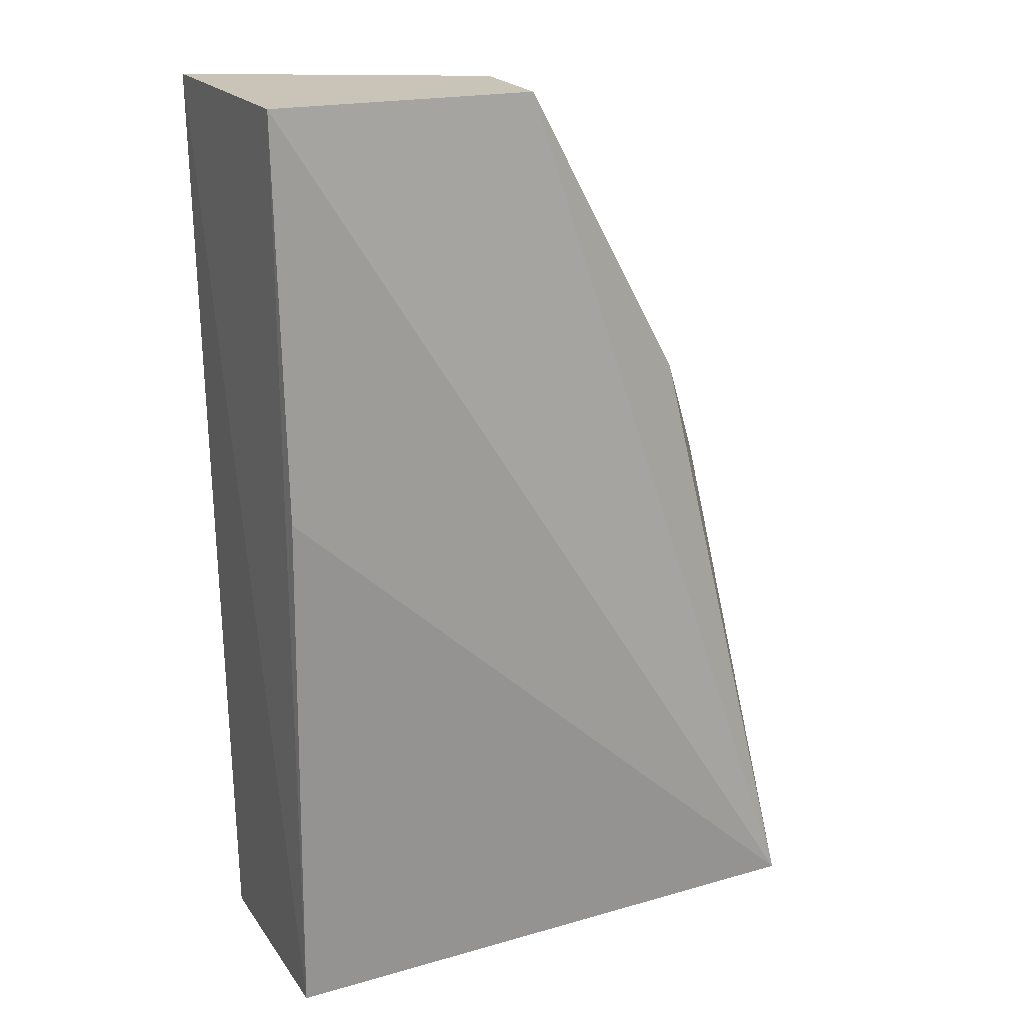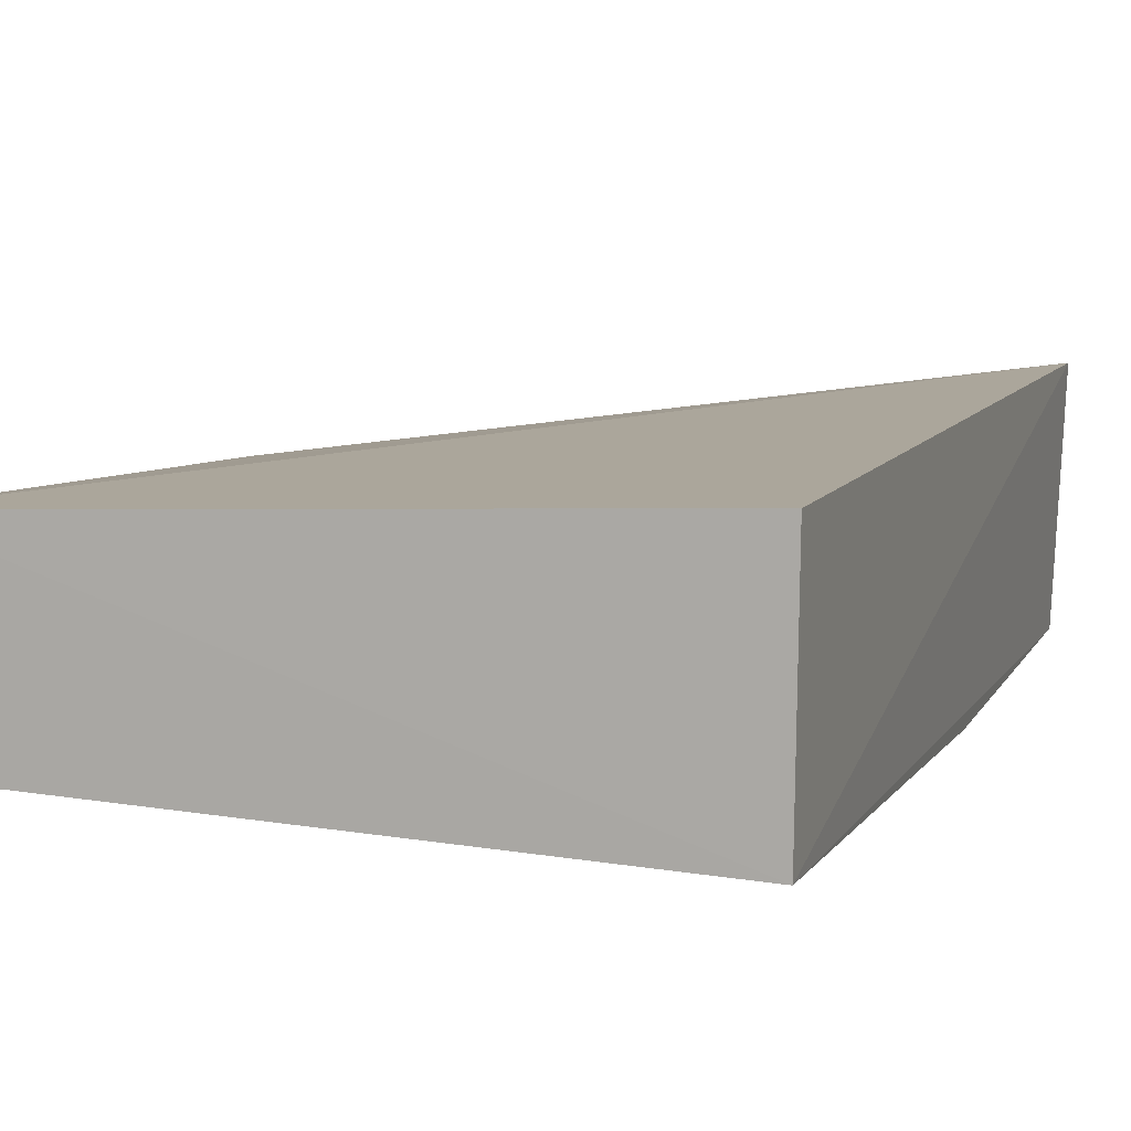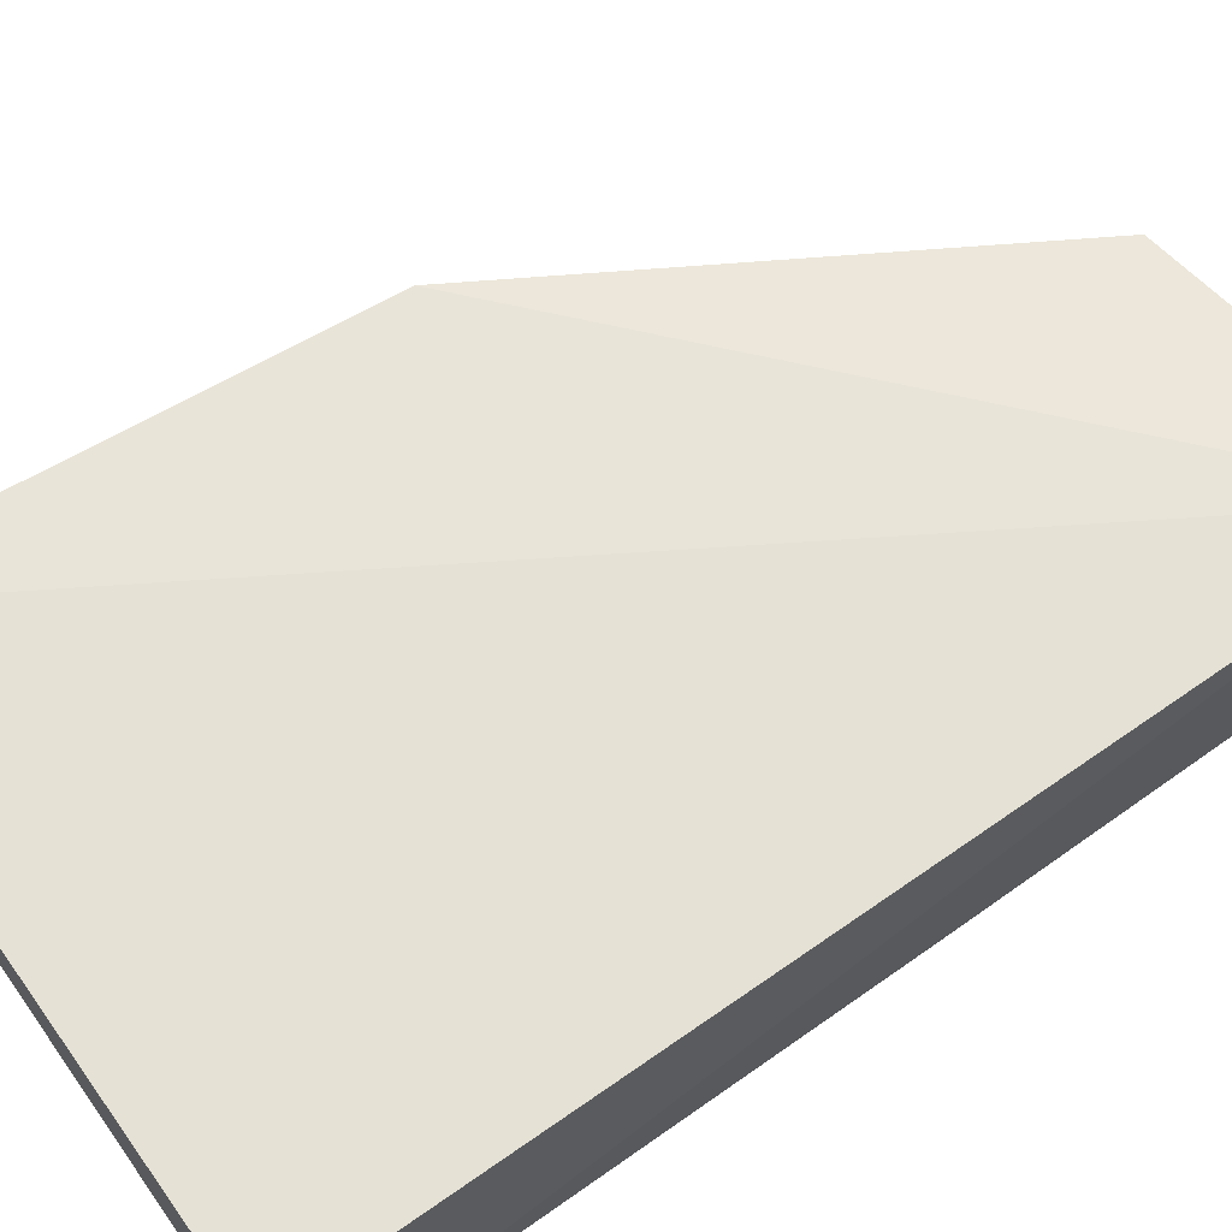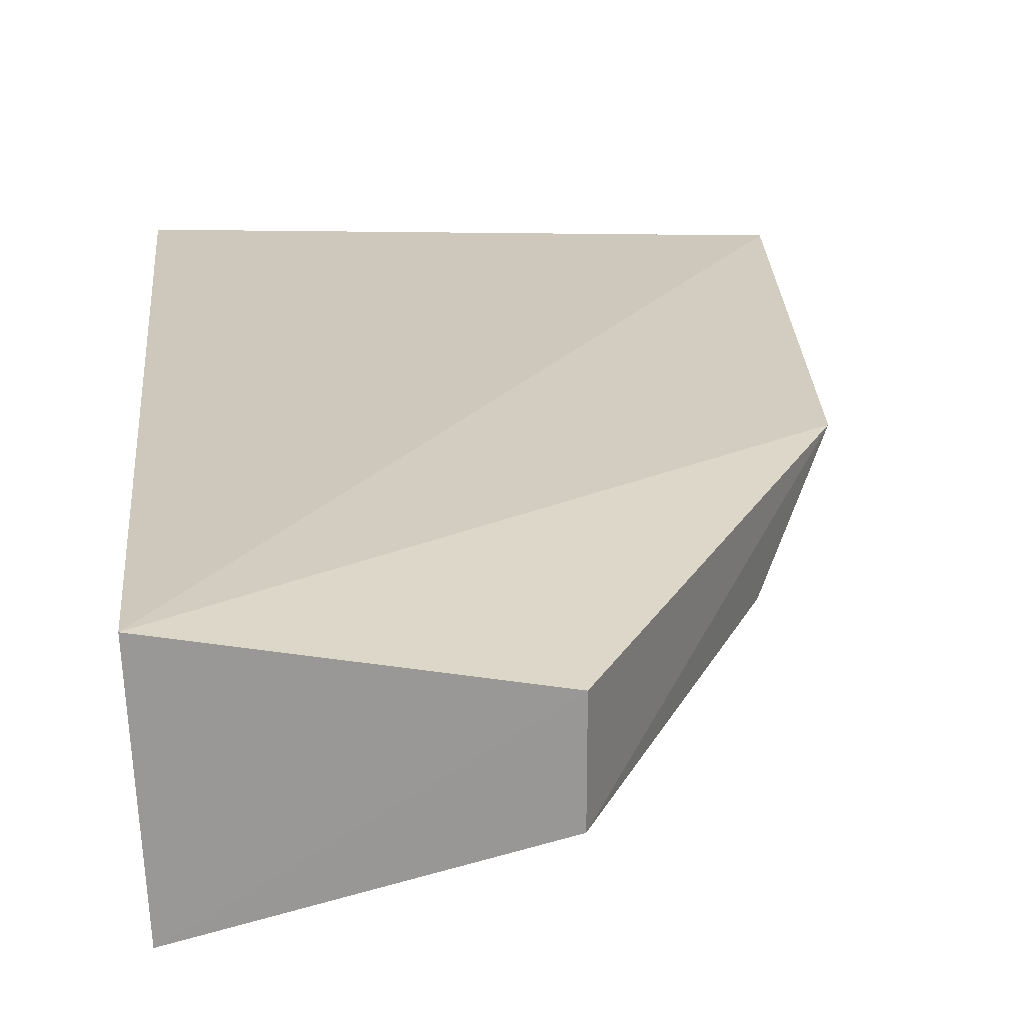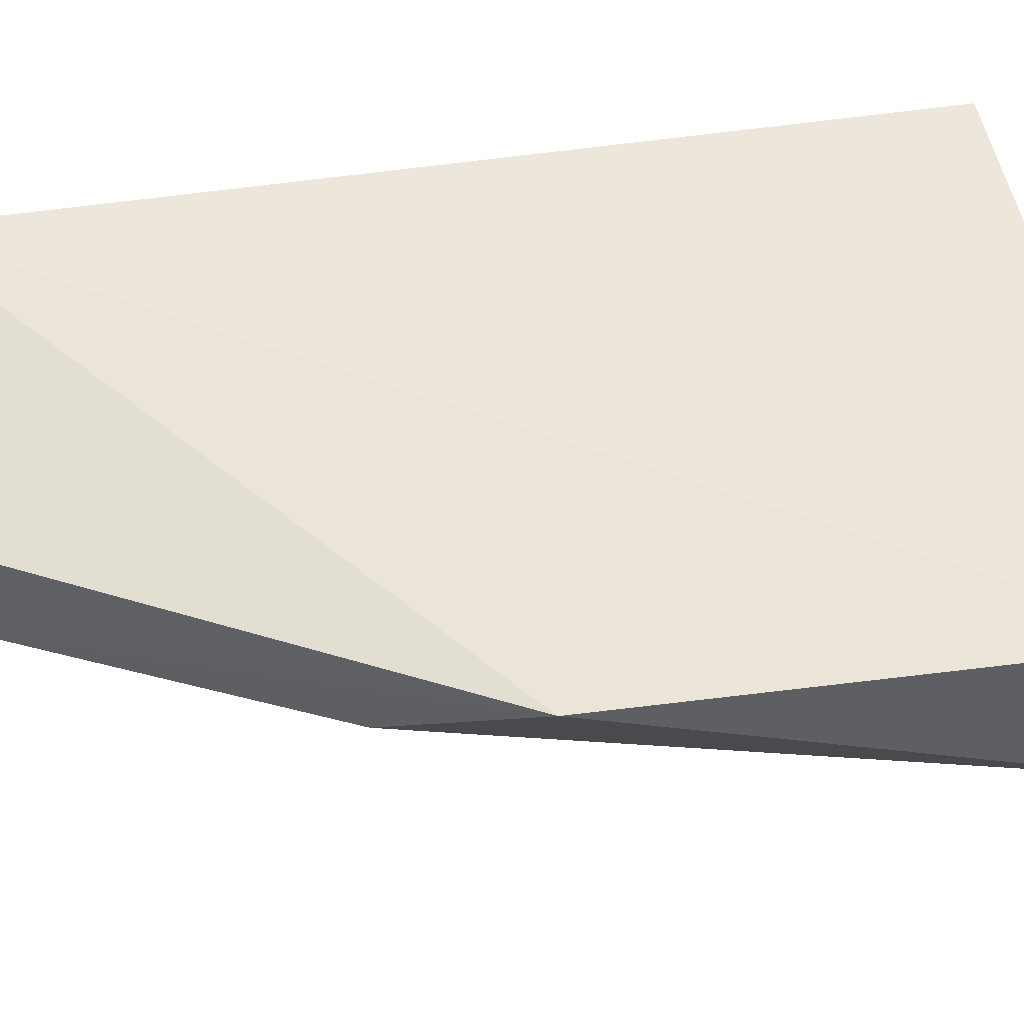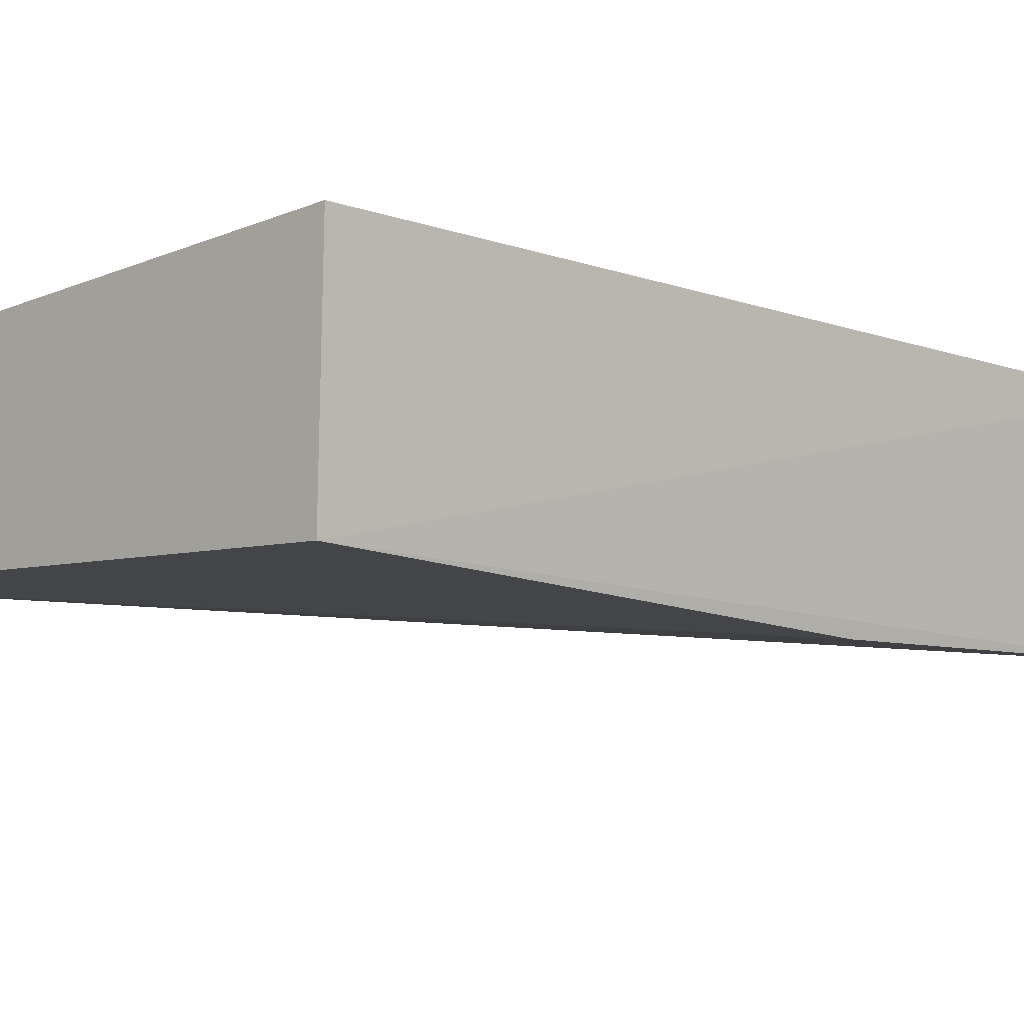
<metadata>
{"format":"obj","ext":"obj","renderer":"f3d","projection":"perspective","resolution":1024,"background":"white","views":[{"elev":21.0,"azim":-24.7,"up":"+Z"},{"elev":8.7,"azim":-162.2,"up":"+Y"},{"elev":66.0,"azim":-125.7,"up":"+Y"},{"elev":22.2,"azim":-6.2,"up":"+Y"},{"elev":50.2,"azim":79.2,"up":"+Y"},{"elev":-9.0,"azim":-135.9,"up":"+Y"}]}
</metadata>
<code>
v 0.005948 -0.008814 0.0833
v 0.05138 -0.006469 0.01137
v 0.02831 0.004067 0.08223
v 0.005141 0.008917 0.08322
v 0.006245 -0.008279 0.01124
v 0.0509 0.006505 0.01137
v 0.02831 -0.004067 0.08223
v 0.006222 -0.009685 0.05298
v 0.04804 0.00509 0.04838
v 0.006078 0.008365 0.01137
v 0.04181 -0.002028 0.05853
f 1 3 4
f 5 1 4
f 6 2 5
f 7 1 2
f 7 3 1
f 8 5 2
f 8 2 1
f 8 1 5
f 9 2 6
f 9 3 7
f 9 6 4
f 9 4 3
f 10 6 5
f 10 5 4
f 10 4 6
f 11 9 7
f 11 7 2
f 11 2 9

</code>
